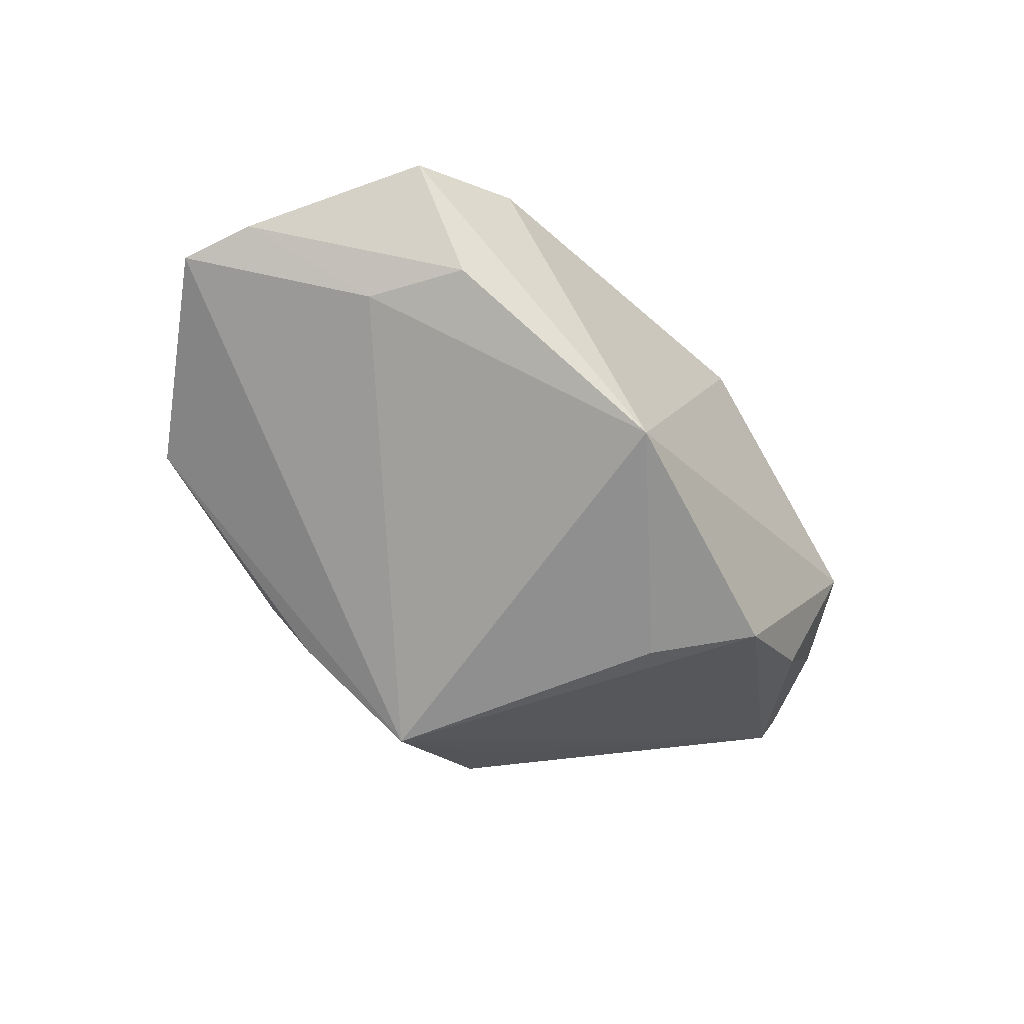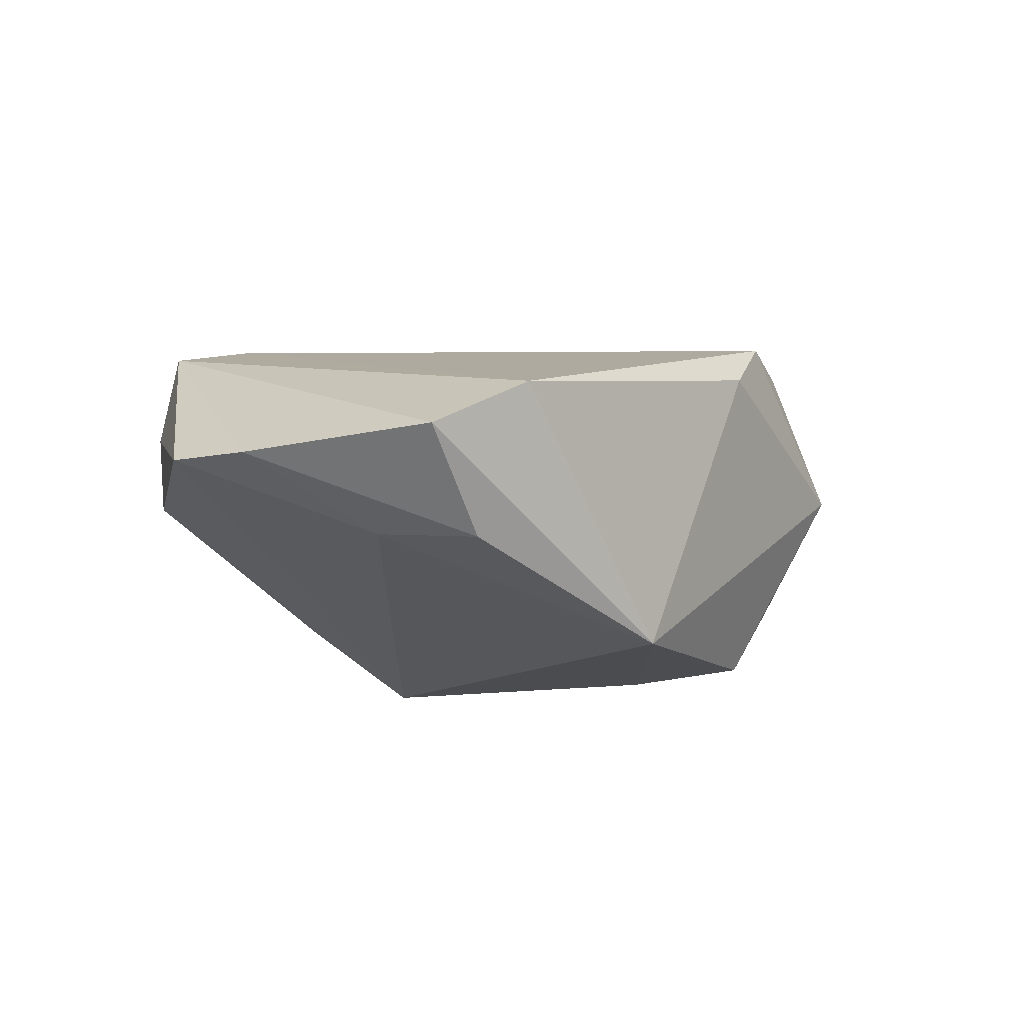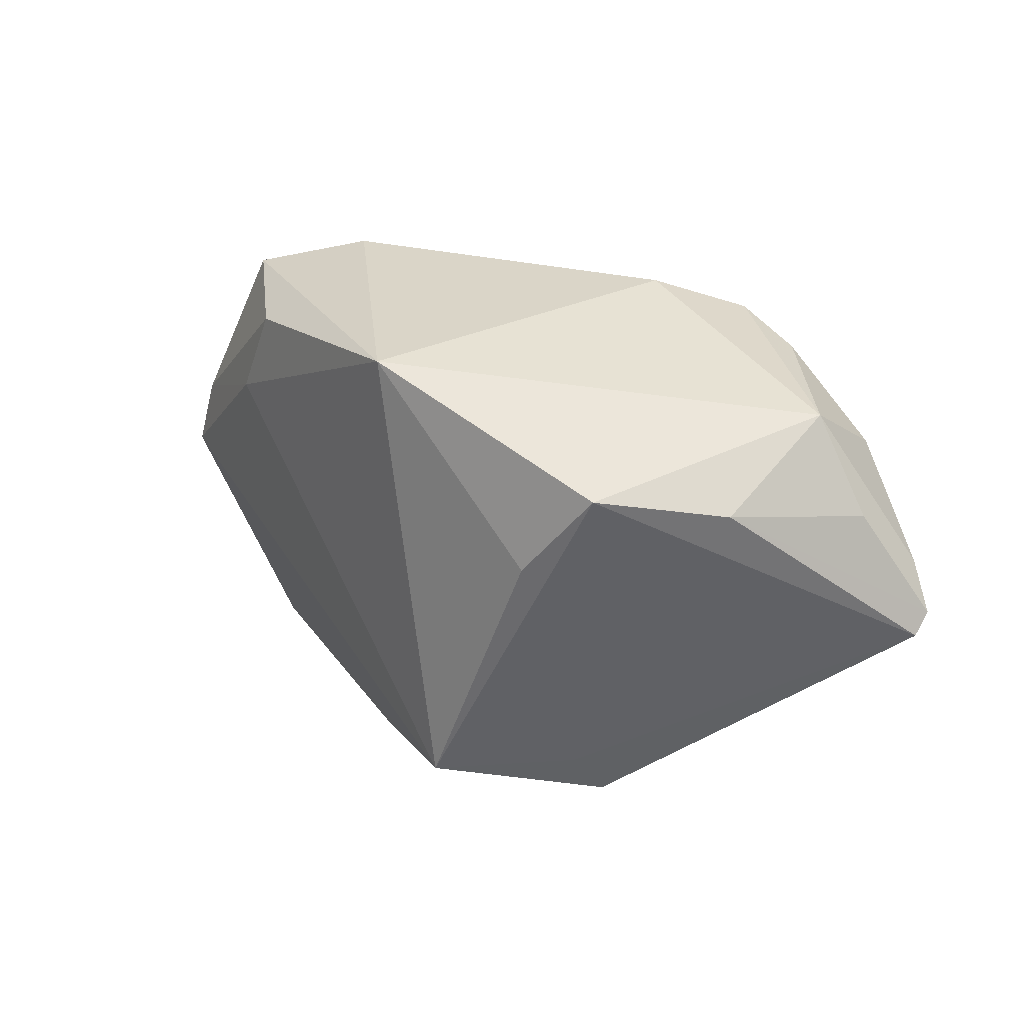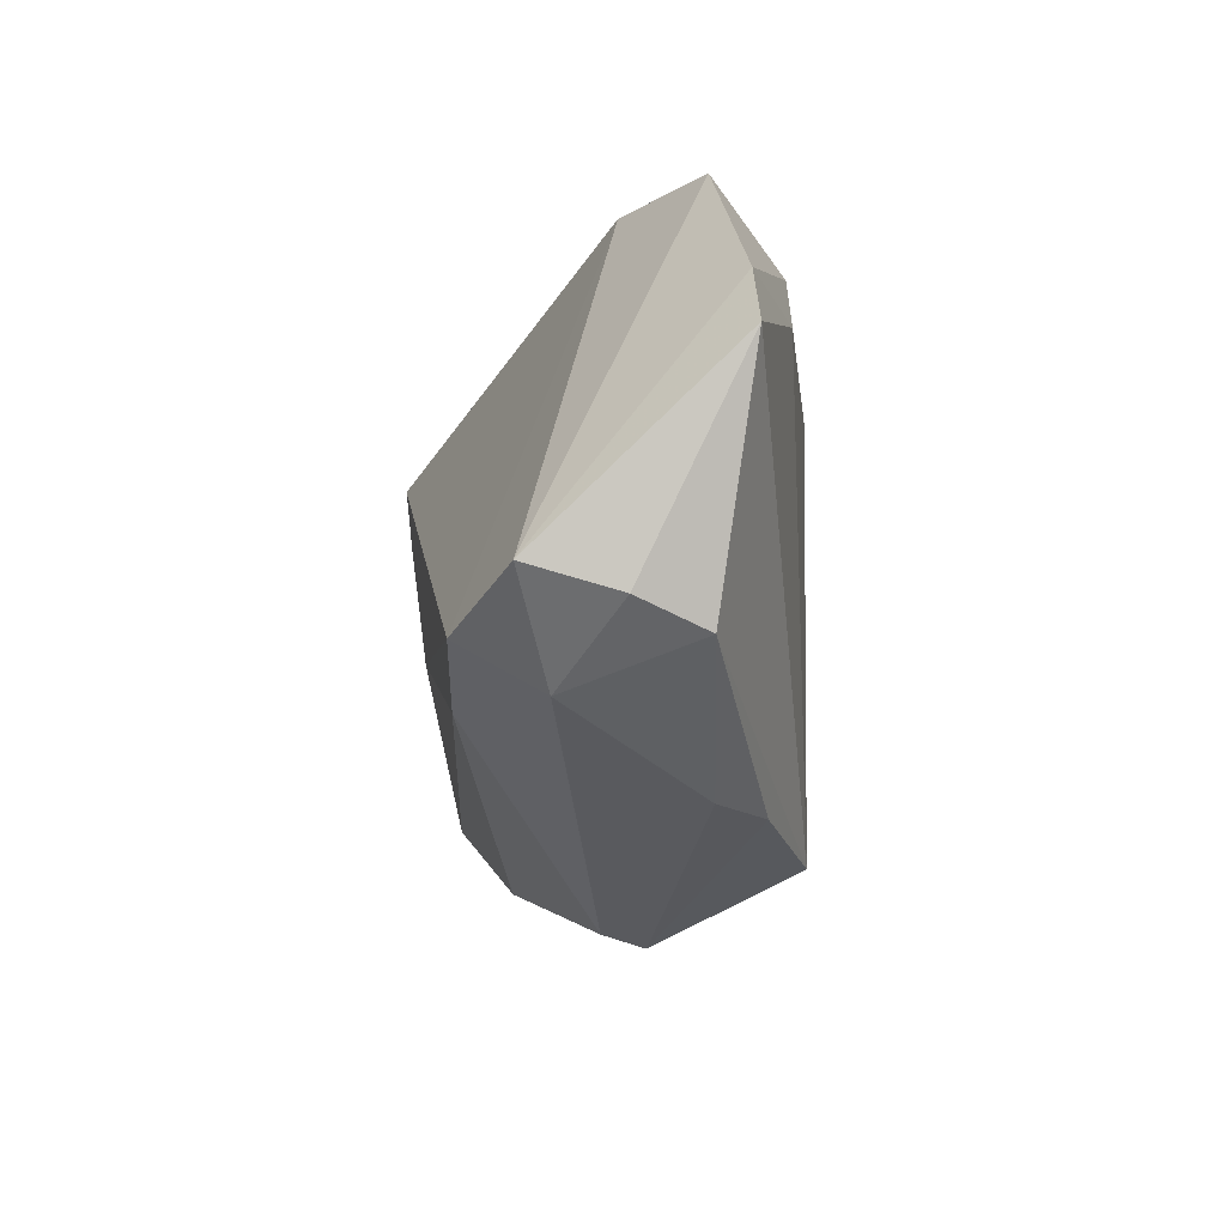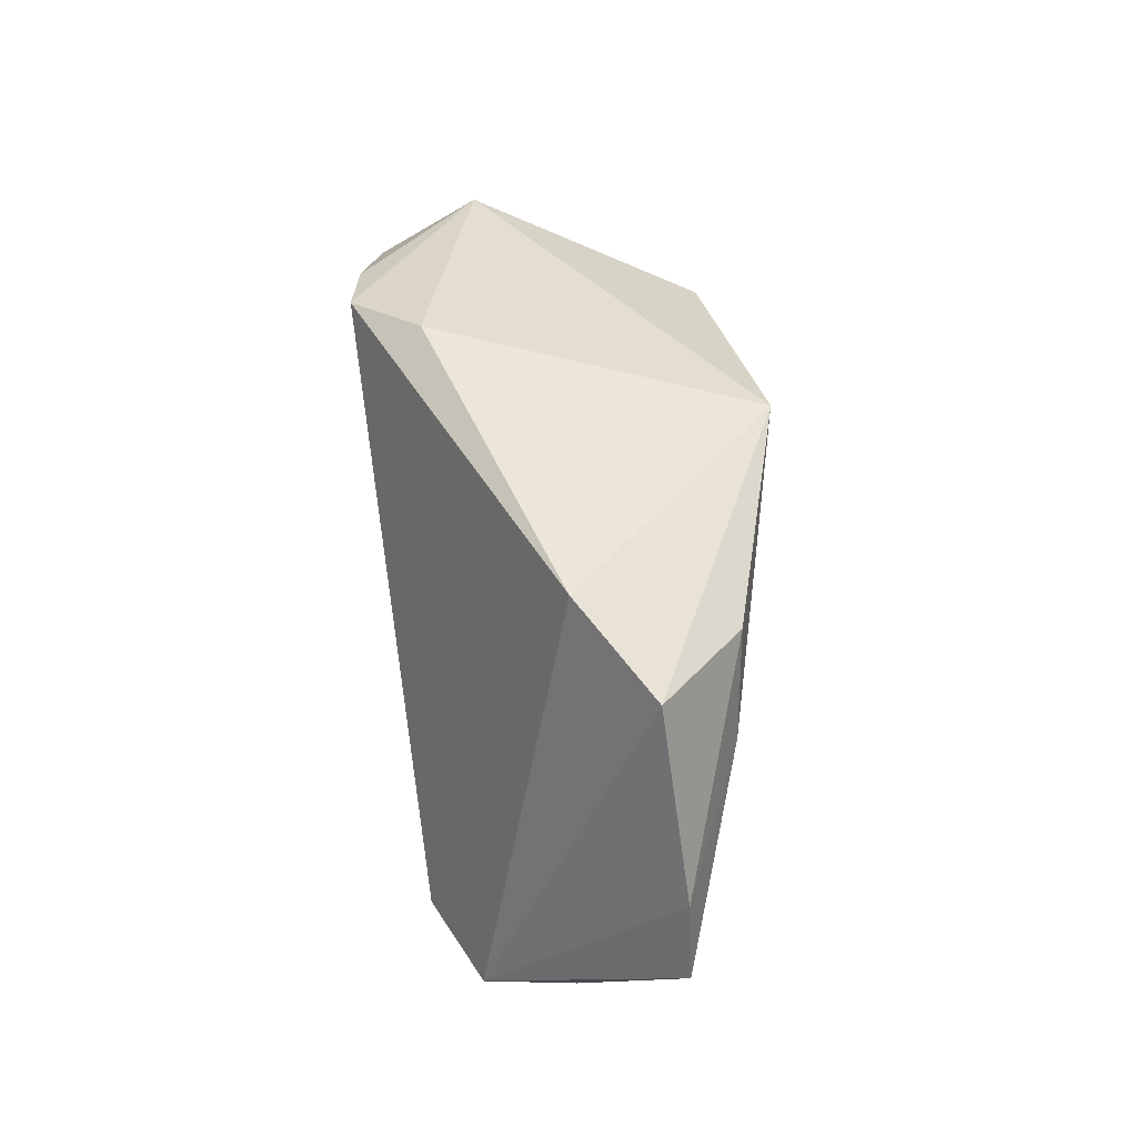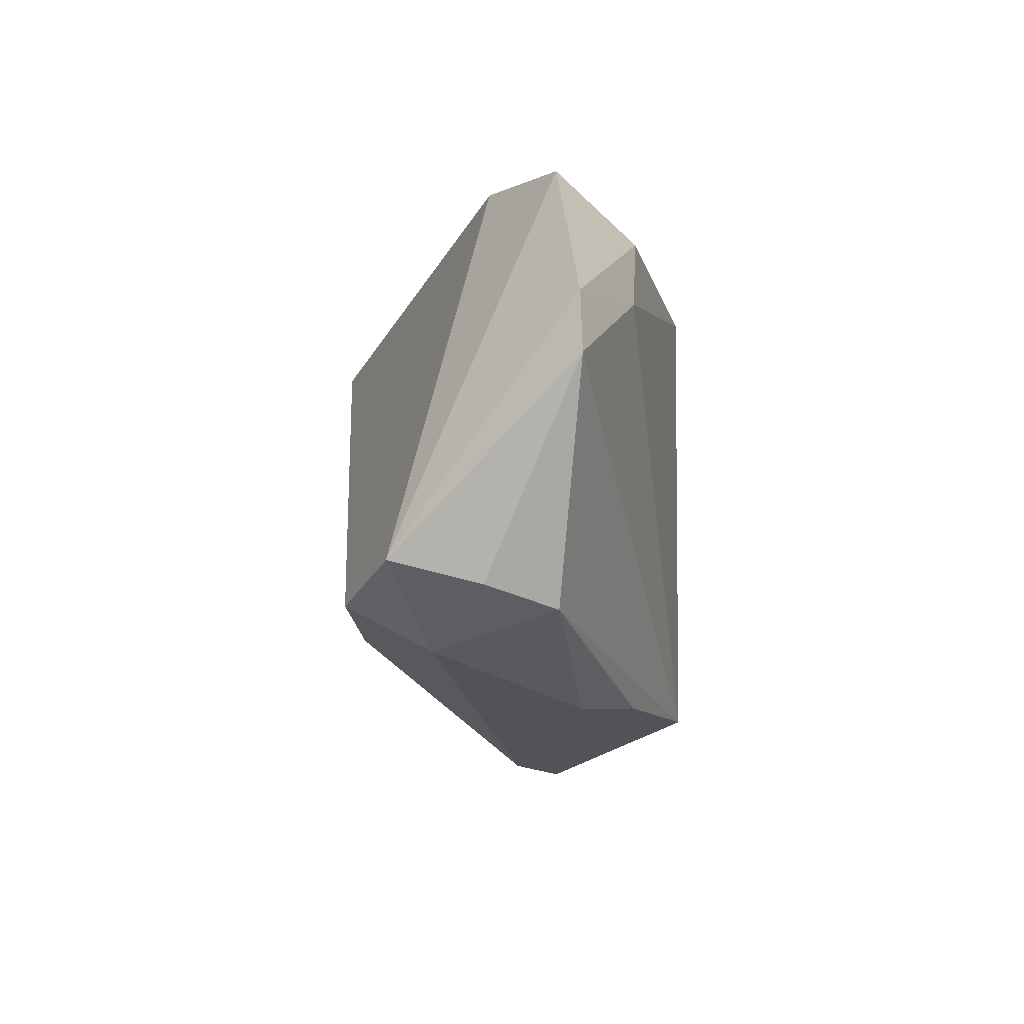
<metadata>
{"format":"obj","ext":"obj","renderer":"f3d","projection":"perspective","resolution":1024,"background":"white","views":[{"elev":-65.4,"azim":136.0,"up":"+Z"},{"elev":-14.7,"azim":132.9,"up":"+Z"},{"elev":23.5,"azim":-140.5,"up":"+Y"},{"elev":-31.0,"azim":80.4,"up":"+Y"},{"elev":48.8,"azim":81.2,"up":"+Y"},{"elev":-19.7,"azim":86.6,"up":"+Y"}]}
</metadata>
<code>
v -0.03197 0.01636 -0.02203
v -0.02311 0.0287 0.02427
v 0.03335 0.02486 -0.01434
v 0.03199 0.03246 0.005024
v 0.03112 -0.03094 0.01189
v -0.06151 -0.004788 0.009183
v 0.01004 -0.0325 -0.01563
v 0.04257 -0.02874 -0.003015
v -0.06182 -0.002111 0.01143
v 0.01651 -0.03433 -0.008188
v 0.05696 0.0065 -0.004586
v -0.01339 0.03246 0.01629
v -0.02393 -0.0343 -0.007989
v 0.01523 -0.02514 0.02045
v -0.02267 -0.03337 -0.002132
v -0.02231 0.004943 -0.02415
v -0.05827 0.003543 0.01334
v 0.03965 0.01305 -0.01316
v -0.04684 0.01598 0.01879
v -0.04711 0.02349 0.00581
v 0.002136 0.02788 -0.02415
v -0.0222 -0.02851 -0.01229
v 0.04558 0.02874 -0.002822
v -0.006844 -0.03019 -0.02415
v -0.03226 0.02525 0.02246
v 0.04528 -0.02659 0.006152
v 0.03141 -0.02537 0.02277
v 0.0603 -0.003048 -0.004491
v 0.04491 -0.02367 0.01773
v -0.05432 0.01133 0.006005
v -0.04463 0.01394 -0.01031
v -0.04007 -0.02098 0.006604
f 1 24 6
f 29 23 4
f 4 27 29
f 2 27 4
f 23 21 4
f 20 21 1
f 6 24 22
f 24 1 16
f 16 21 24
f 1 21 16
f 18 28 24
f 24 21 18
f 31 1 6
f 31 20 1
f 12 20 2
f 21 20 12
f 2 4 12
f 12 4 21
f 13 10 15
f 13 22 24
f 6 22 13
f 13 32 6
f 15 32 13
f 24 28 8
f 28 18 11
f 11 23 29
f 29 28 11
f 3 21 23
f 3 18 21
f 23 11 3
f 3 11 18
f 6 32 9
f 9 31 6
f 2 20 25
f 20 19 25
f 25 27 2
f 25 19 27
f 14 32 15
f 14 9 32
f 27 19 14
f 19 9 14
f 24 8 7
f 7 8 10
f 7 13 24
f 10 13 7
f 10 8 5
f 15 10 5
f 29 27 5
f 5 14 15
f 27 14 5
f 17 19 20
f 20 9 17
f 17 9 19
f 20 31 30
f 30 9 20
f 31 9 30
f 29 5 26
f 26 5 8
f 26 28 29
f 26 8 28

</code>
